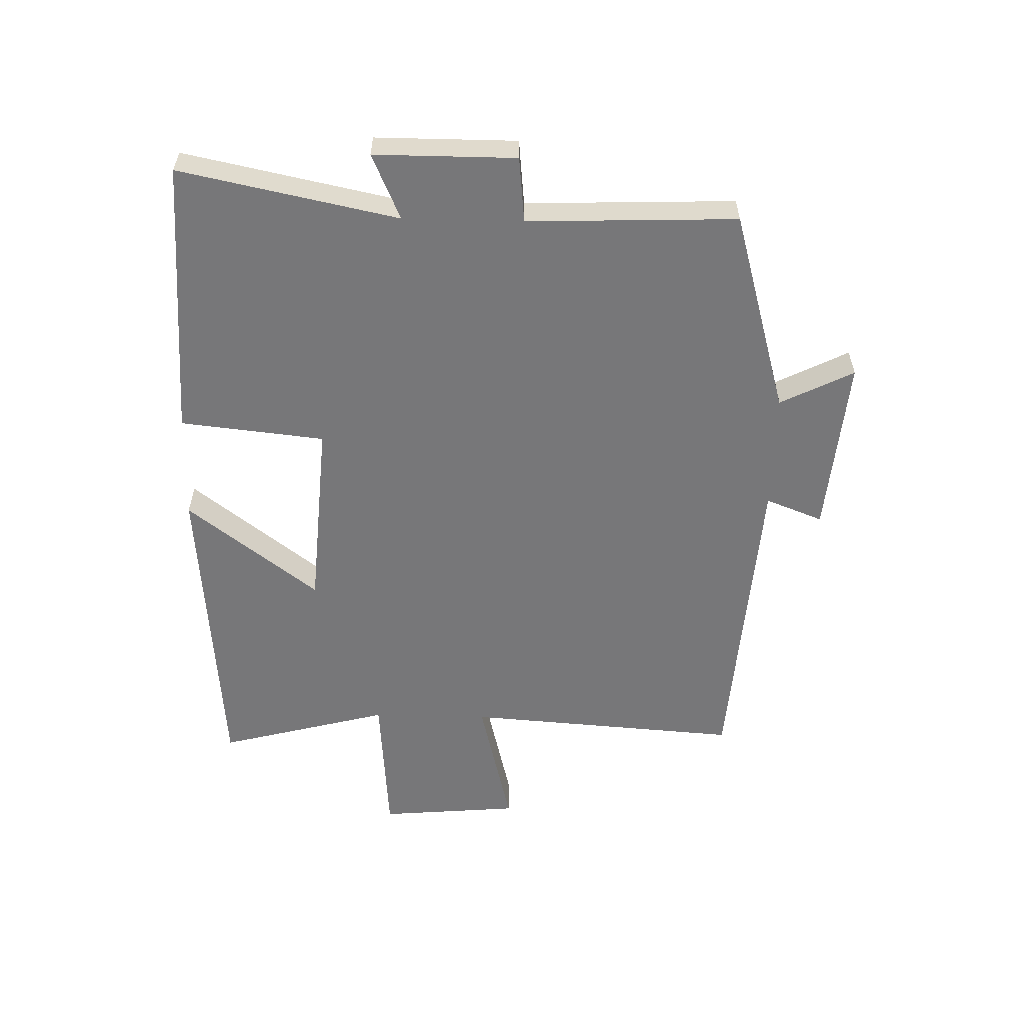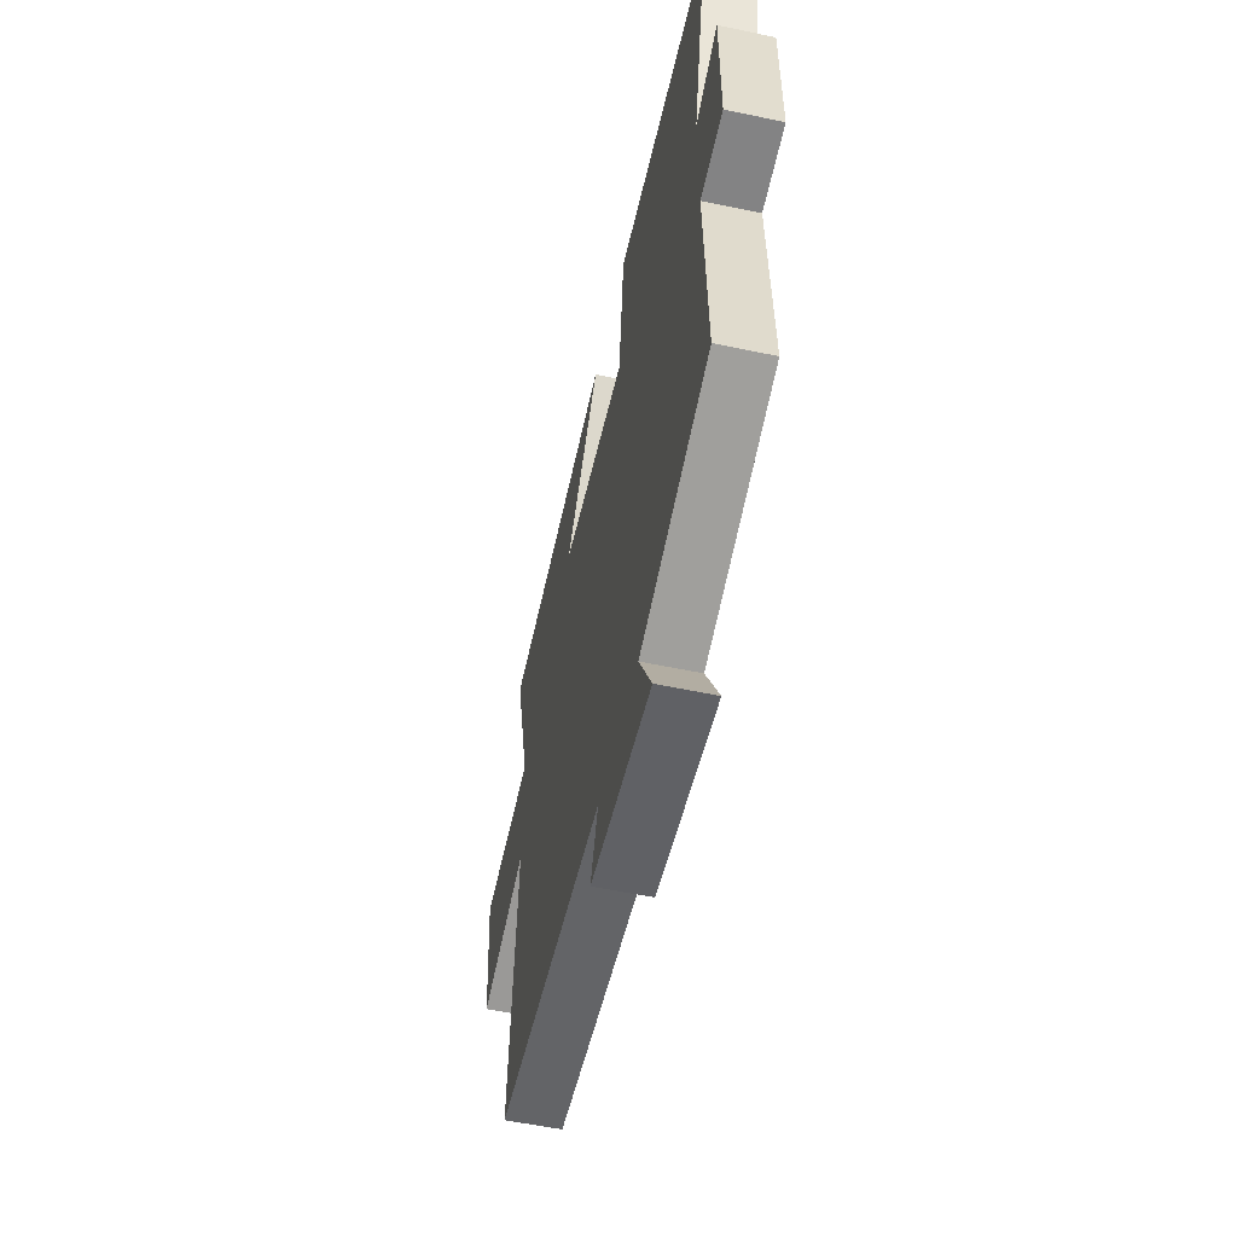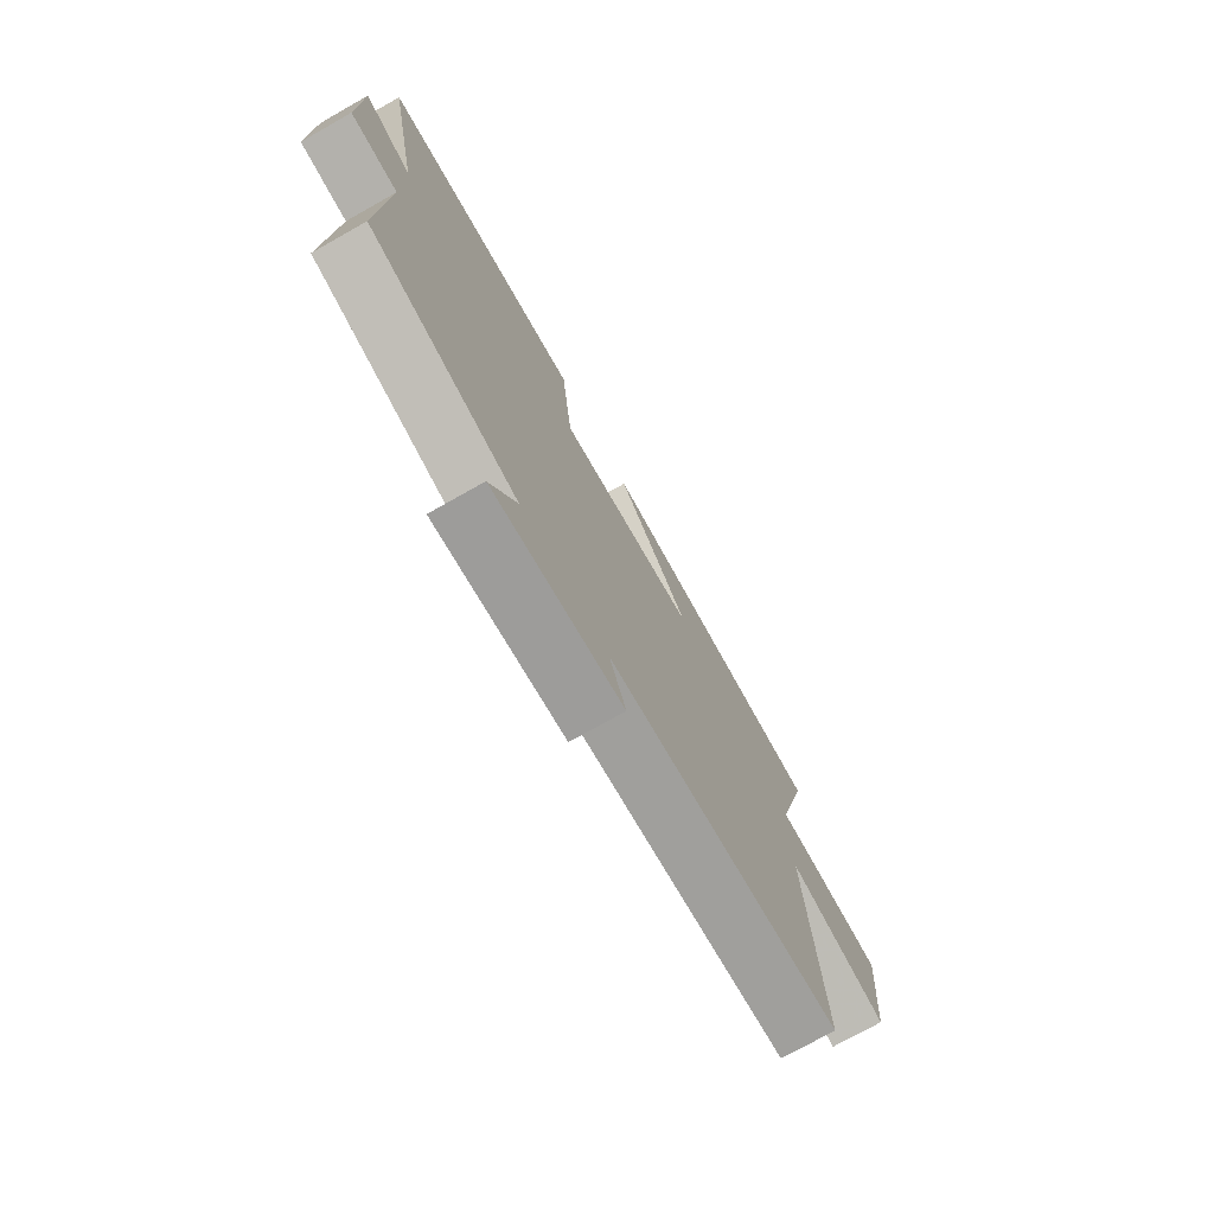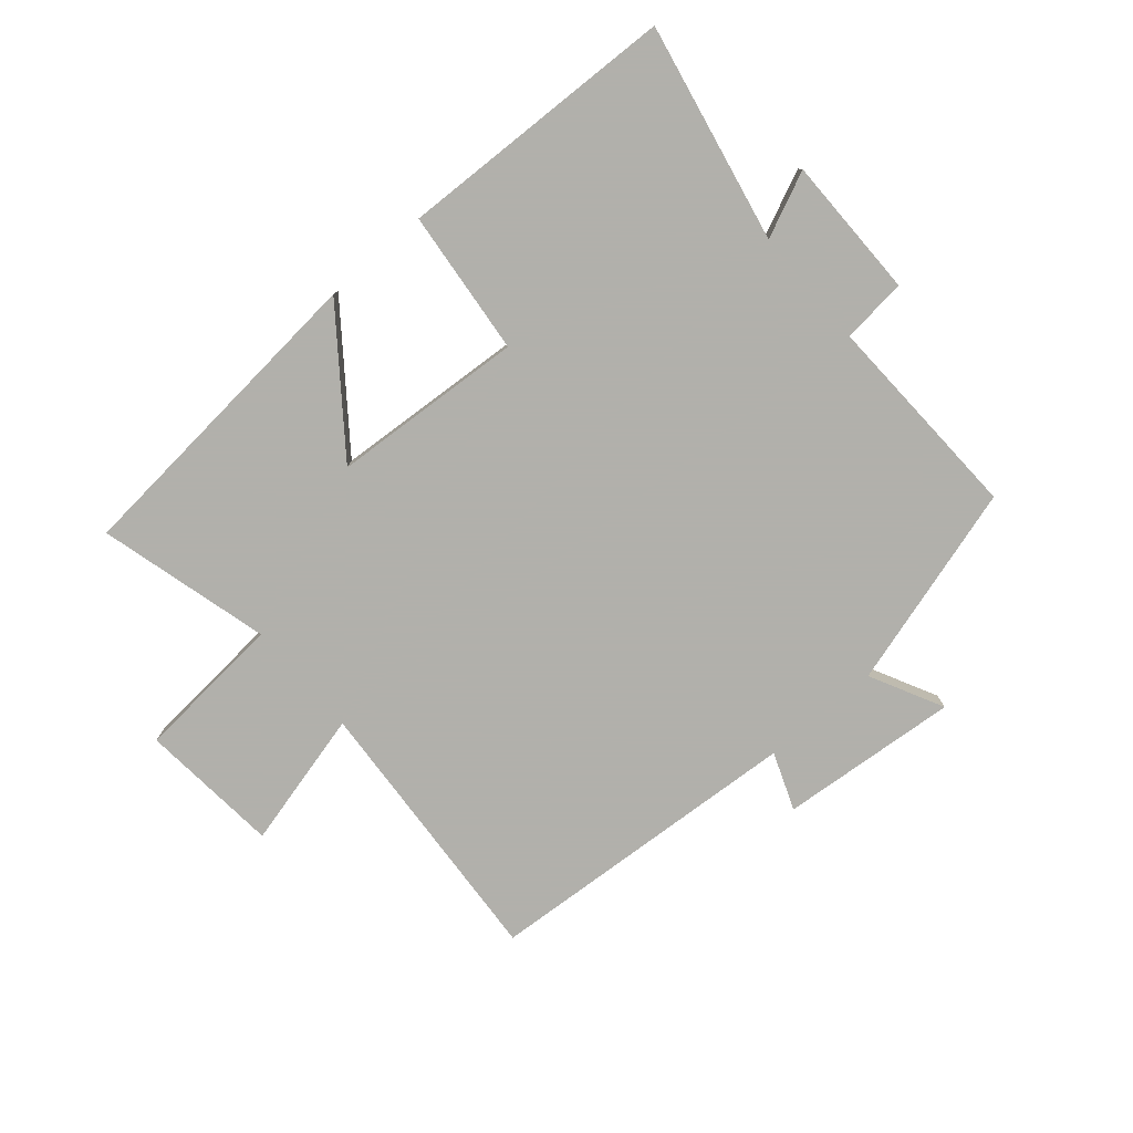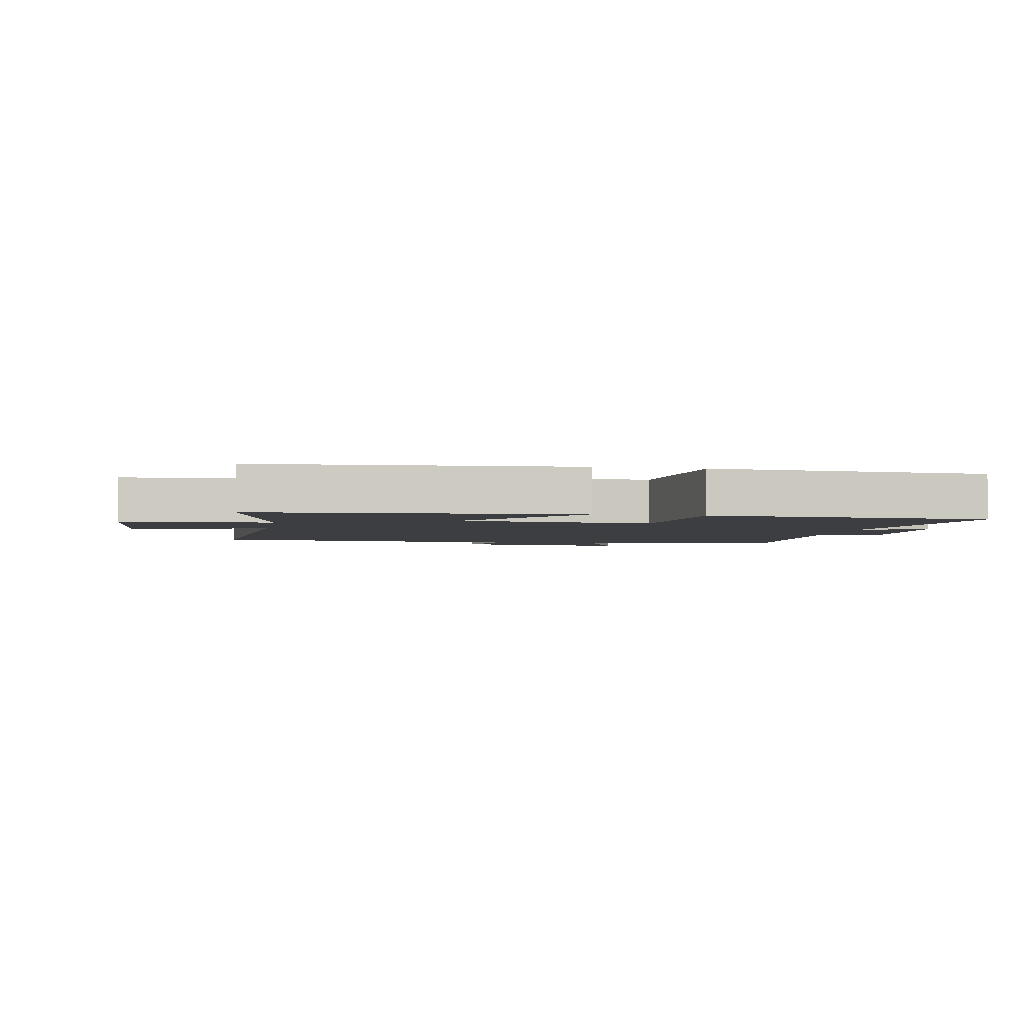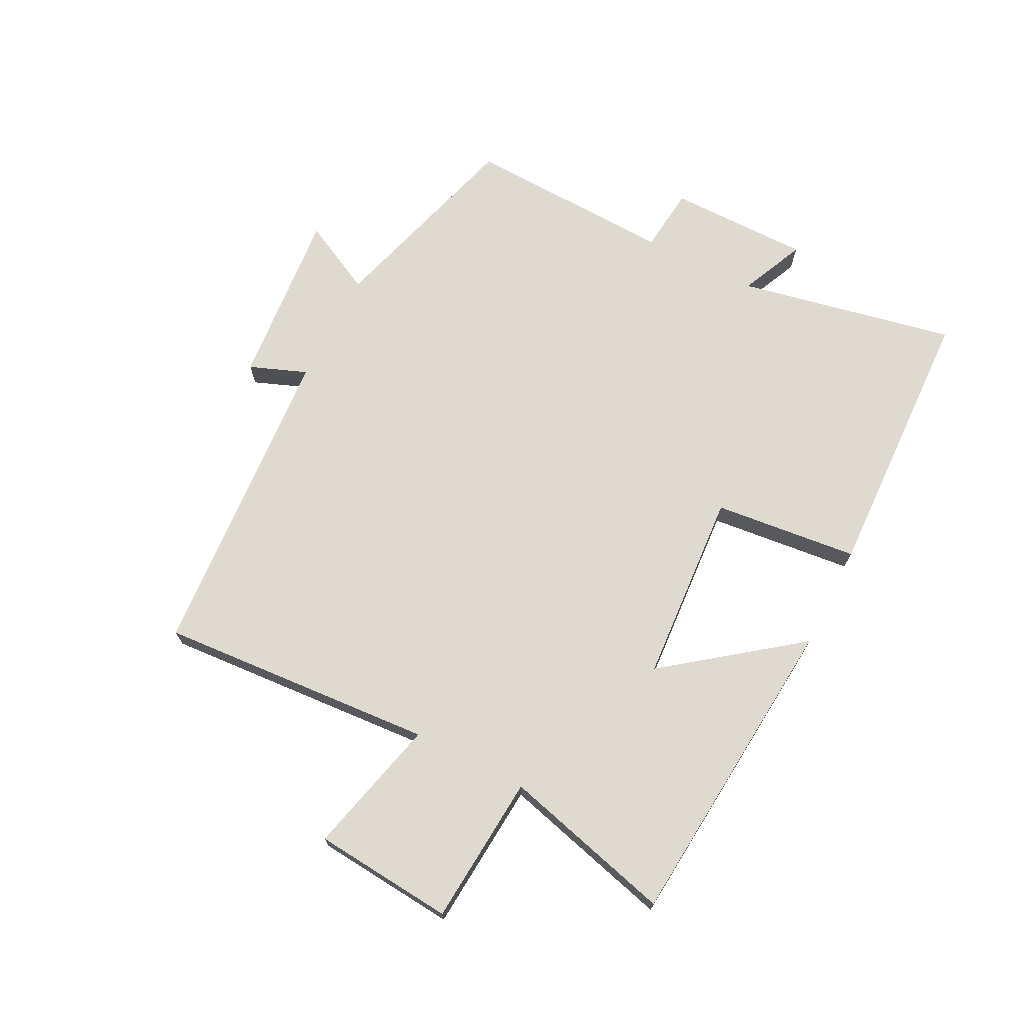
<metadata>
{"format":"obj","ext":"obj","renderer":"f3d","projection":"perspective","resolution":1024,"background":"white","views":[{"elev":-57.2,"azim":88.6,"up":"+Y"},{"elev":-55.2,"azim":77.4,"up":"+Z"},{"elev":-74.5,"azim":119.5,"up":"+Z"},{"elev":-78.5,"azim":40.8,"up":"+Y"},{"elev":-3.3,"azim":-10.9,"up":"+Y"},{"elev":70.8,"azim":-62.9,"up":"+Y"}]}
</metadata>
<code>
v -0.532 0.07 -0.463
v -0.5 0.07 -0.014
v -0.723 0.07 -0.069
v -0.743 0.07 0.159
v -0.5 0.07 0.178
v -0.573 0.07 0.456
v -0.056 0.07 0.5
v -0.219 0.07 0.287
v 0.093 0.07 0.265
v 0.118 0.07 0.5
v 0.573 0.07 0.483
v 0.5 0.07 0.129
v 0.606 0.07 0.176
v 0.606 0.07 -0.054
v 0.5 0.07 -0.065
v 0.512 0.07 -0.405
v 0.182 0.07 -0.5
v 0.242 0.07 -0.619
v -0.048 0.07 -0.593
v -0.012 0.07 -0.5
v -0.532 0 -0.463
v -0.5 0 -0.014
v -0.723 0 -0.069
v -0.743 0 0.159
v -0.5 0 0.178
v -0.573 0 0.456
v -0.056 0 0.5
v -0.219 0 0.287
v 0.093 0 0.265
v 0.118 0 0.5
v 0.573 0 0.483
v 0.5 0 0.129
v 0.606 0 0.176
v 0.606 0 -0.054
v 0.5 0 -0.065
v 0.512 0 -0.405
v 0.182 0 -0.5
v 0.242 0 -0.619
v -0.048 0 -0.593
v -0.012 0 -0.5
f 17 18 19 20
f 20 1 2
f 17 20 2
f 16 17 2
f 15 16 2
f 12 13 14 15
f 12 15 2
f 9 10 11 12
f 8 9 12 2
f 5 6 7 8
f 5 8 2 3
f 3 4 5
f 40 39 38 37
f 22 21 40
f 22 40 37
f 22 37 36
f 22 36 35
f 35 34 33 32
f 22 35 32
f 32 31 30 29
f 22 32 29 28
f 28 27 26 25
f 23 22 28 25
f 25 24 23
f 1 21 22 2
f 2 22 23 3
f 3 23 24 4
f 4 24 25 5
f 5 25 26 6
f 6 26 27 7
f 7 27 28 8
f 8 28 29 9
f 9 29 30 10
f 10 30 31 11
f 11 31 32 12
f 12 32 33 13
f 13 33 34 14
f 14 34 35 15
f 15 35 36 16
f 16 36 37 17
f 17 37 38 18
f 18 38 39 19
f 19 39 40 20
f 20 40 21 1

</code>
